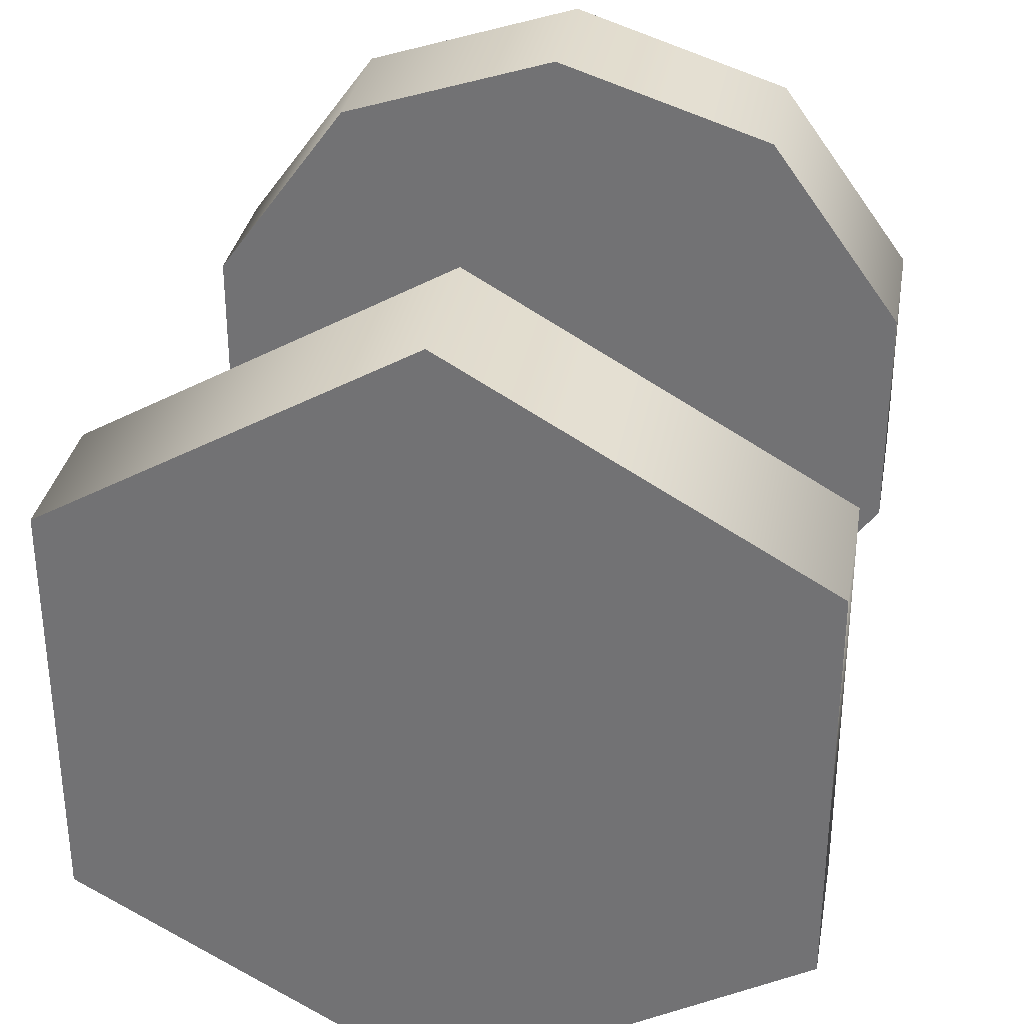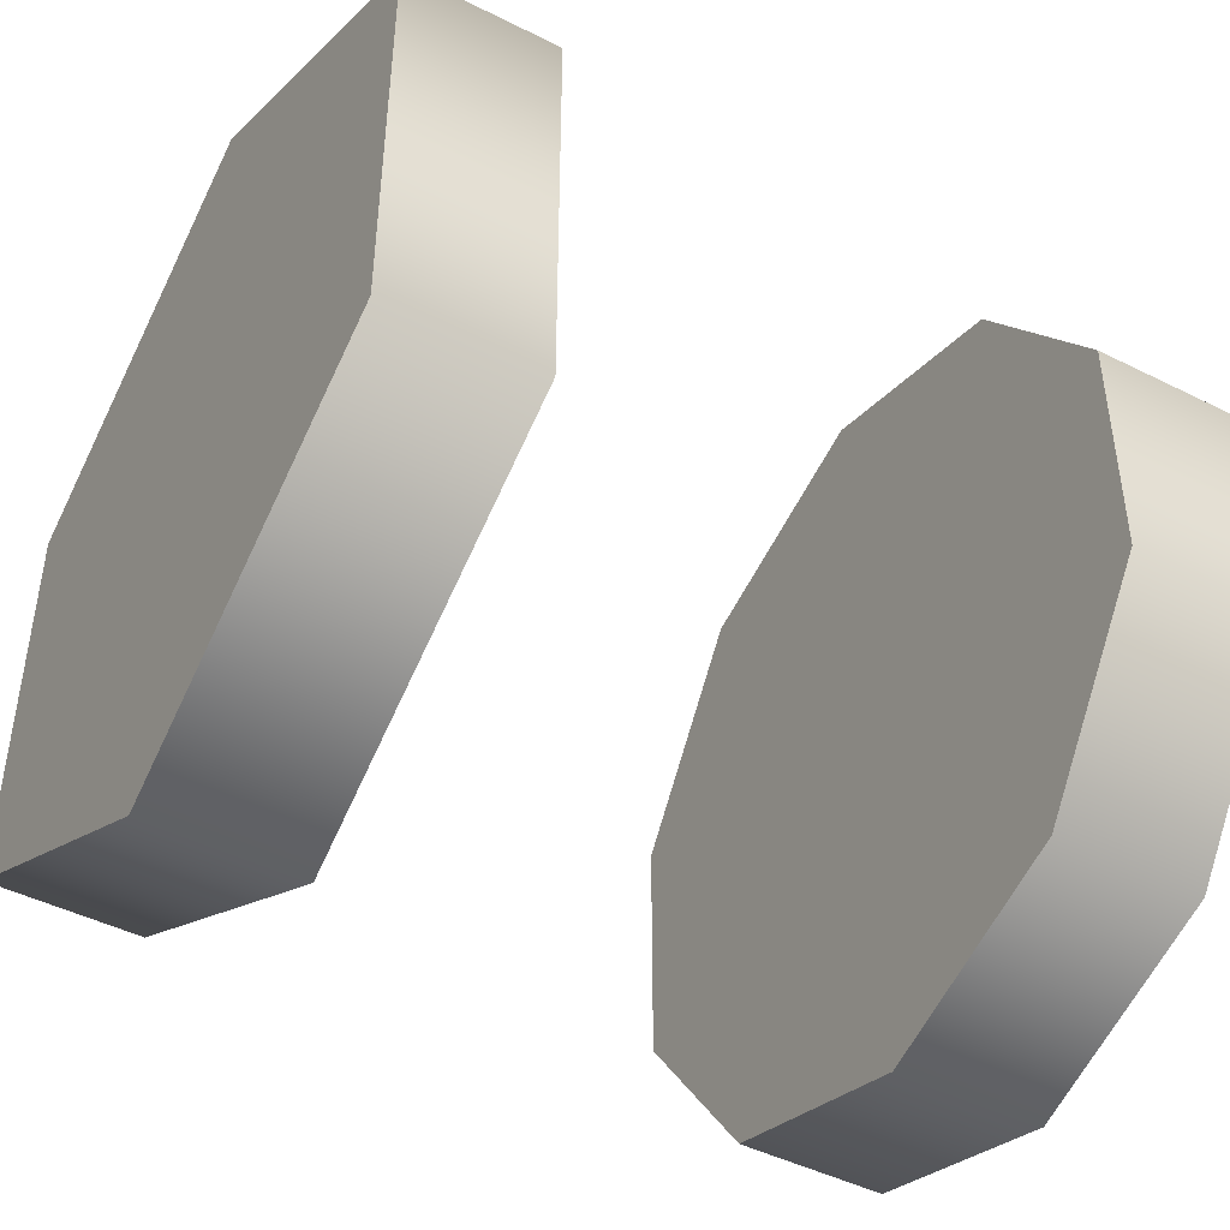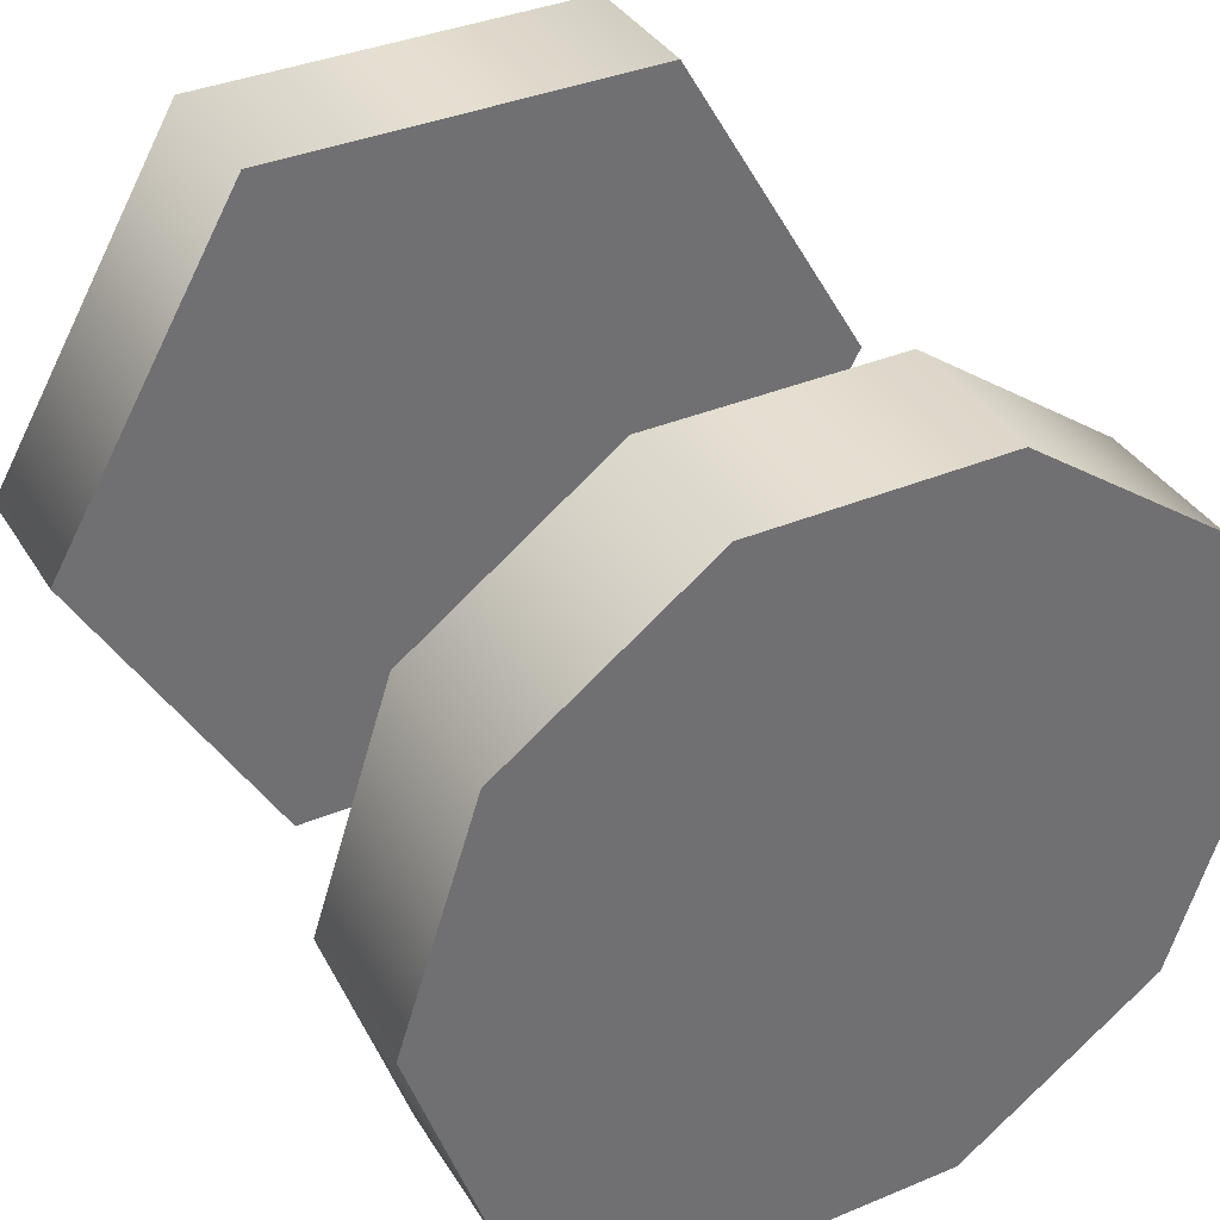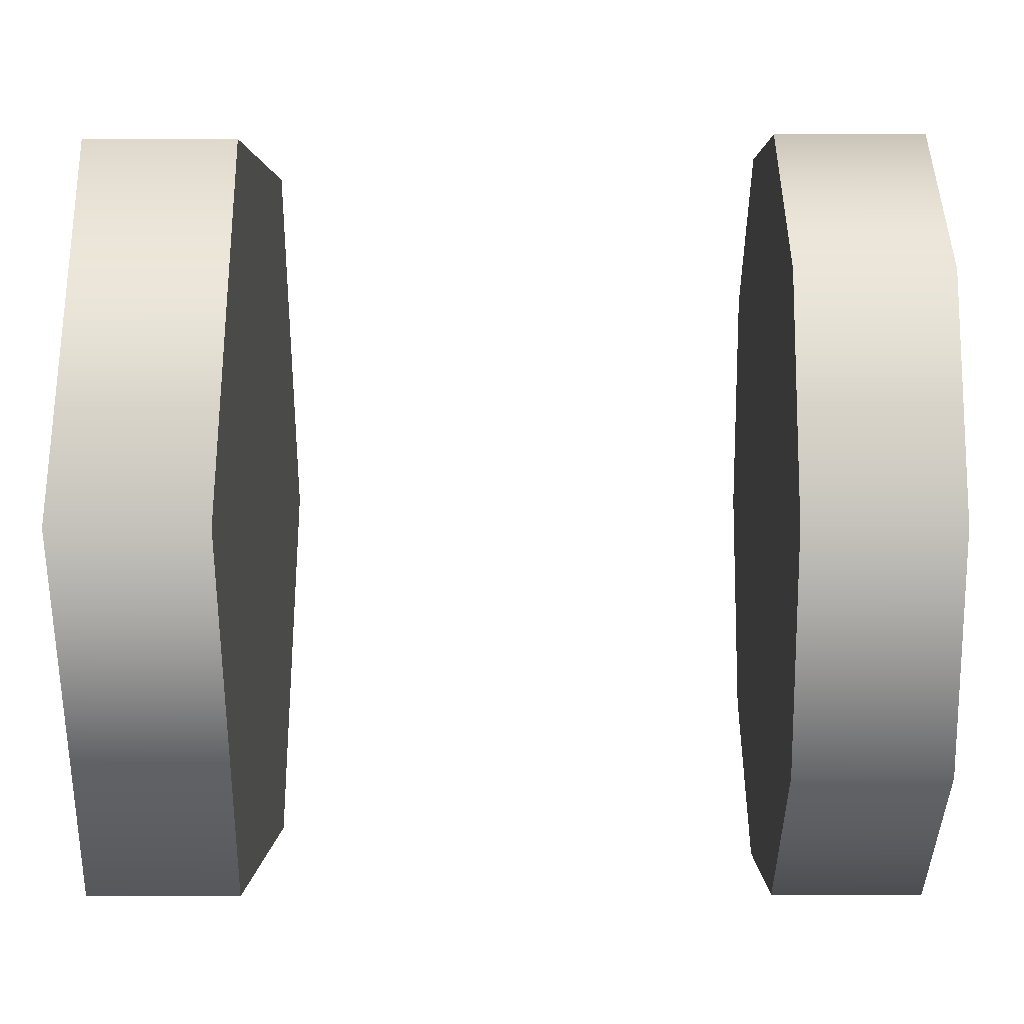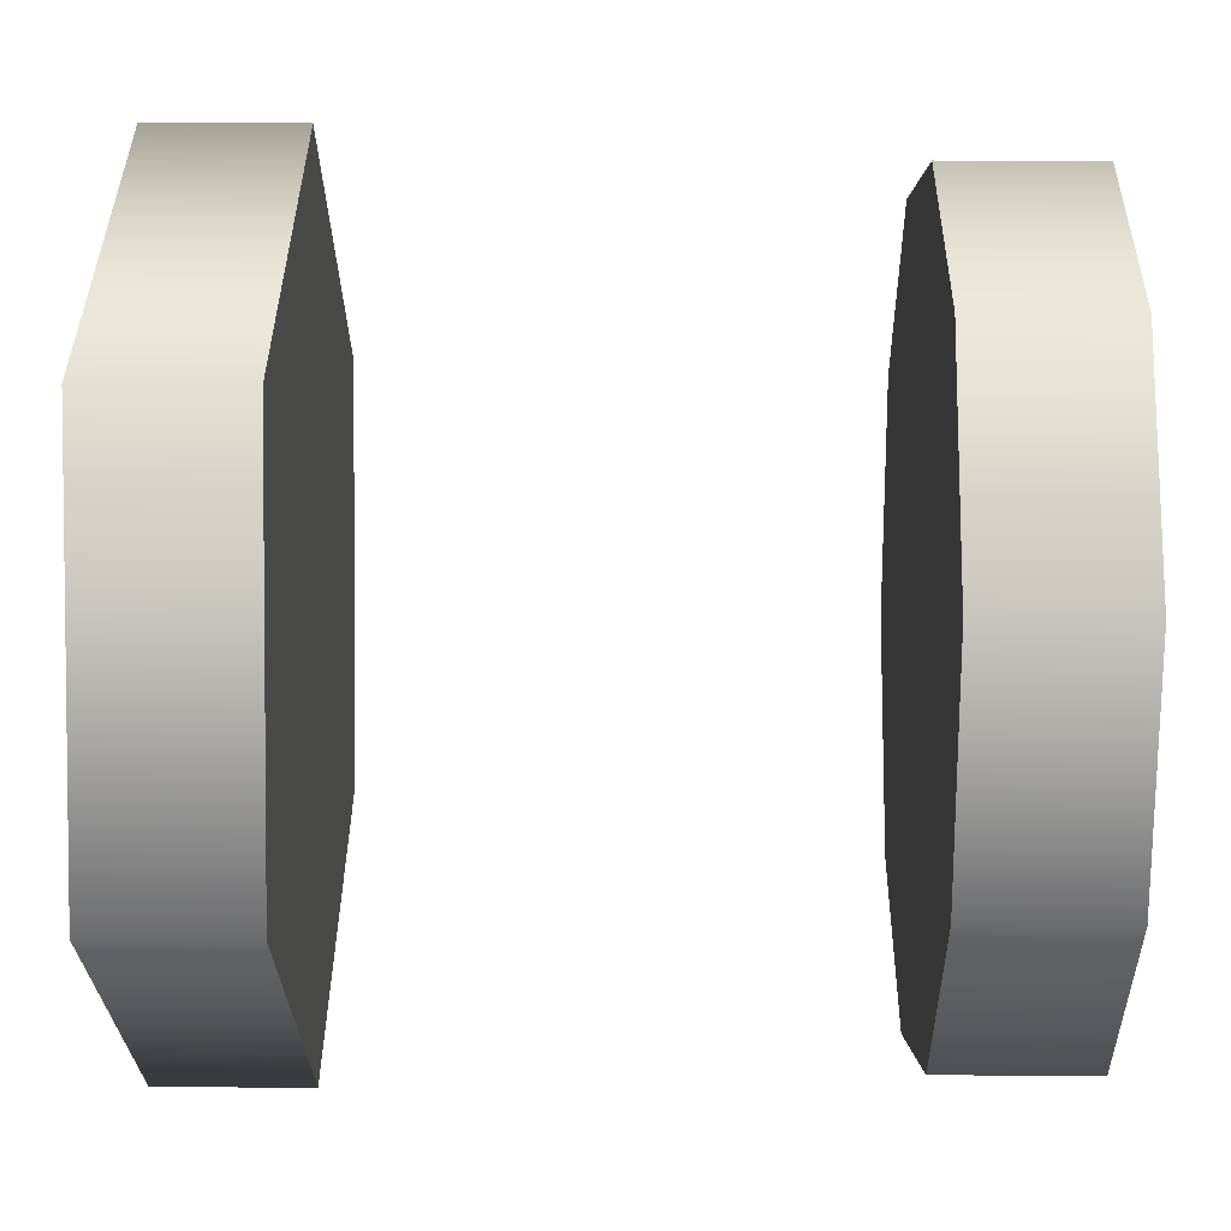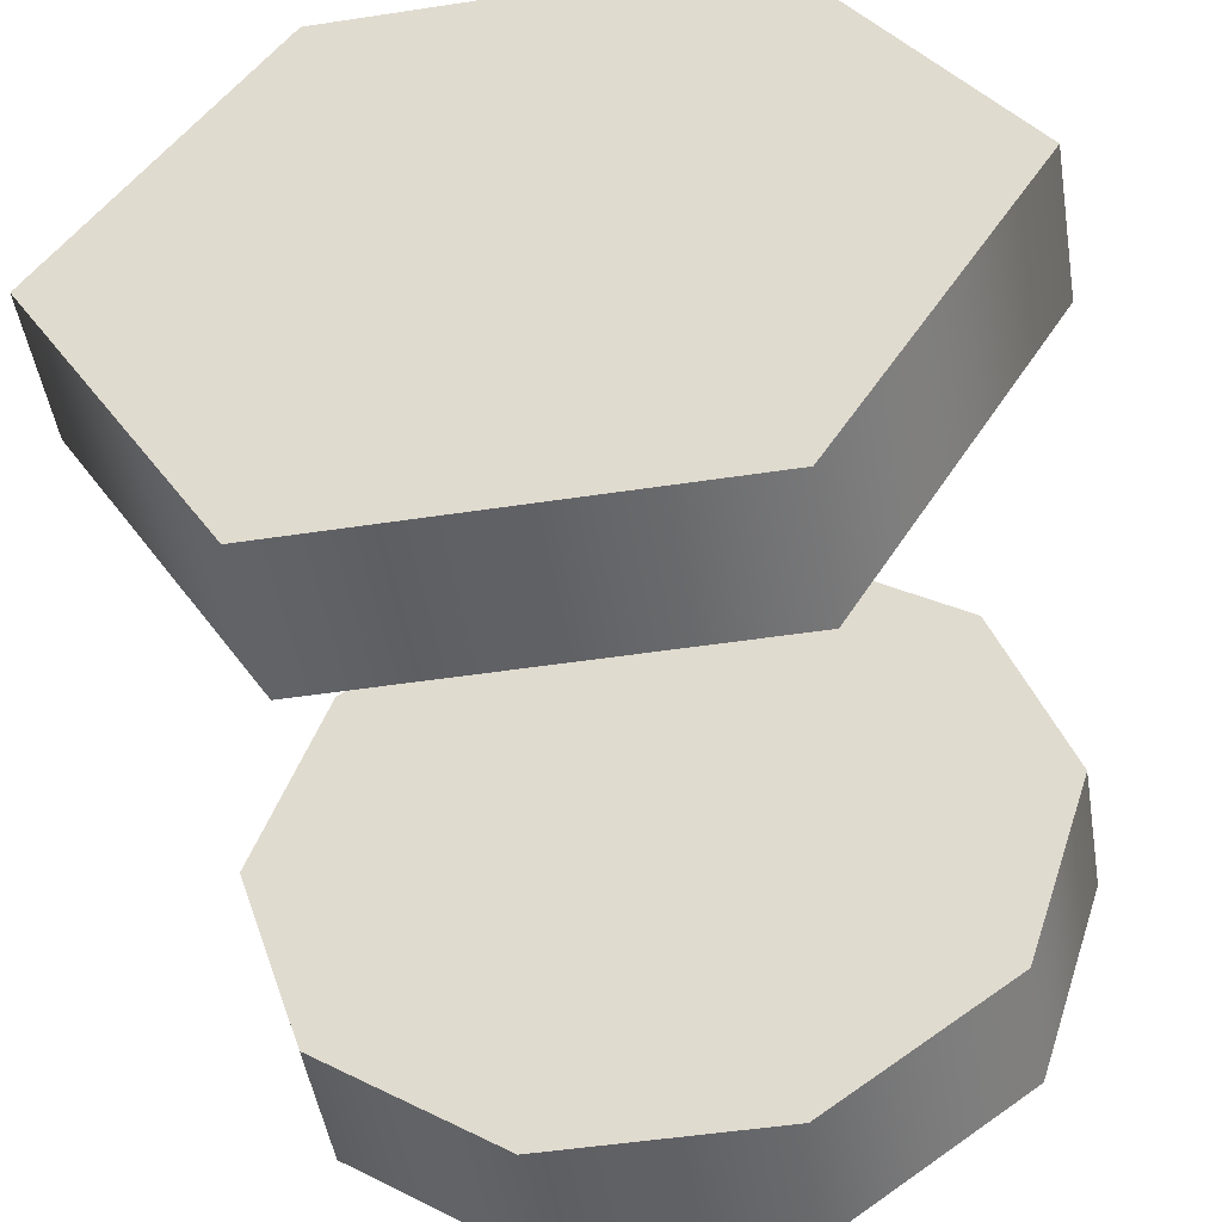
<metadata>
{"format":"obj","ext":"obj","renderer":"f3d","projection":"perspective","resolution":1024,"background":"white","views":[{"elev":32.8,"azim":100.1,"up":"+Y"},{"elev":-45.8,"azim":150.0,"up":"+Y"},{"elev":37.2,"azim":-118.2,"up":"+Z"},{"elev":2.0,"azim":-179.4,"up":"+Z"},{"elev":36.2,"azim":-179.4,"up":"+Z"},{"elev":-49.8,"azim":99.5,"up":"+Z"}]}
</metadata>
<code>
v -0.981 -1.098 0.3835
v -0.981 -0.9482 0.6434
v -1.088 -0.9482 0.6434
v -1.088 -1.098 0.3835
v -0.981 -0.6482 0.6434
v -1.088 -0.6482 0.6434
v -0.981 -0.4982 0.3835
v -1.088 -0.4982 0.3835
v -0.981 -0.6482 0.1237
v -1.088 -0.6482 0.1237
v -0.981 -0.9482 0.1237
v -1.088 -0.9482 0.1237
v -0.981 -0.6482 0.1237
v -0.981 -0.4982 0.3835
v -0.981 -0.9482 0.1237
v -0.981 -1.098 0.3835
v -0.981 -0.9482 0.6434
v -1.088 -0.4982 0.3835
v -1.088 -0.6482 0.1237
v -1.088 -1.098 0.3835
v -1.088 -0.6482 0.6434
v -1.088 -0.9482 0.1237
v -0.981 -0.6482 0.6434
v -1.088 -0.9482 0.6434
v -1.459 -1.082 0.3836
v -1.459 -1.027 0.5501
v -1.565 -1.027 0.5501
v -1.565 -1.082 0.3836
v -1.459 -0.8857 0.653
v -1.565 -0.8857 0.653
v -1.459 -0.7106 0.653
v -1.565 -0.7106 0.653
v -1.459 -0.5689 0.5501
v -1.565 -0.5689 0.5501
v -1.459 -0.5148 0.3835
v -1.565 -0.5148 0.3835
v -1.459 -0.5689 0.217
v -1.565 -0.5689 0.217
v -1.459 -0.7106 0.1141
v -1.565 -0.7106 0.1141
v -1.459 -0.8857 0.1141
v -1.565 -0.8857 0.1141
v -1.459 -1.027 0.217
v -1.565 -1.027 0.217
v -1.459 -1.027 0.217
v -1.459 -0.5689 0.217
v -1.459 -0.5148 0.3835
v -1.459 -1.082 0.3836
v -1.565 -1.082 0.3836
v -1.565 -0.5148 0.3835
v -1.565 -0.5689 0.217
v -1.565 -1.027 0.217
v -1.459 -0.5689 0.5501
v -1.459 -1.027 0.5501
v -1.565 -1.027 0.5501
v -1.565 -0.5689 0.5501
v -1.459 -0.8857 0.1141
v -1.459 -0.7106 0.1141
v -1.565 -0.7106 0.1141
v -1.565 -0.8857 0.1141
v -1.459 -0.7106 0.653
v -1.459 -0.8857 0.653
v -1.565 -0.8857 0.653
v -1.565 -0.7106 0.653
v -0.981 -0.6482 0.6434
v -1.088 -0.6482 0.6434
v -0.981 -0.9482 0.1237
v -1.088 -0.9482 0.1237
v -1.459 -0.8857 0.653
v -1.565 -0.8857 0.653
v -1.459 -0.7106 0.1141
v -1.565 -0.7106 0.1141
g group_16168808_140627823198896
f 1 2 3
f 1 3 4
f 2 5 6
f 2 6 3
f 65 7 8
f 65 8 66
f 7 9 10
f 7 10 8
f 9 11 12
f 9 12 10
f 67 1 4
f 67 4 68
f 13 14 15
f 16 15 14
f 16 14 17
f 18 19 20
f 18 20 21
f 20 19 22
f 23 17 14
f 24 21 20
f 25 26 27
f 25 27 28
f 26 29 30
f 26 30 27
f 69 31 32
f 69 32 70
f 31 33 34
f 31 34 32
f 33 35 36
f 33 36 34
f 35 37 38
f 35 38 36
f 37 39 40
f 37 40 38
f 71 41 42
f 71 42 72
f 41 43 44
f 41 44 42
f 43 25 28
f 43 28 44
f 45 46 47
f 45 47 48
f 49 50 51
f 49 51 52
f 47 53 54
f 47 54 48
f 49 55 56
f 49 56 50
f 45 57 58
f 45 58 46
f 51 59 60
f 51 60 52
f 53 61 62
f 53 62 54
f 55 63 64
f 55 64 56

</code>
